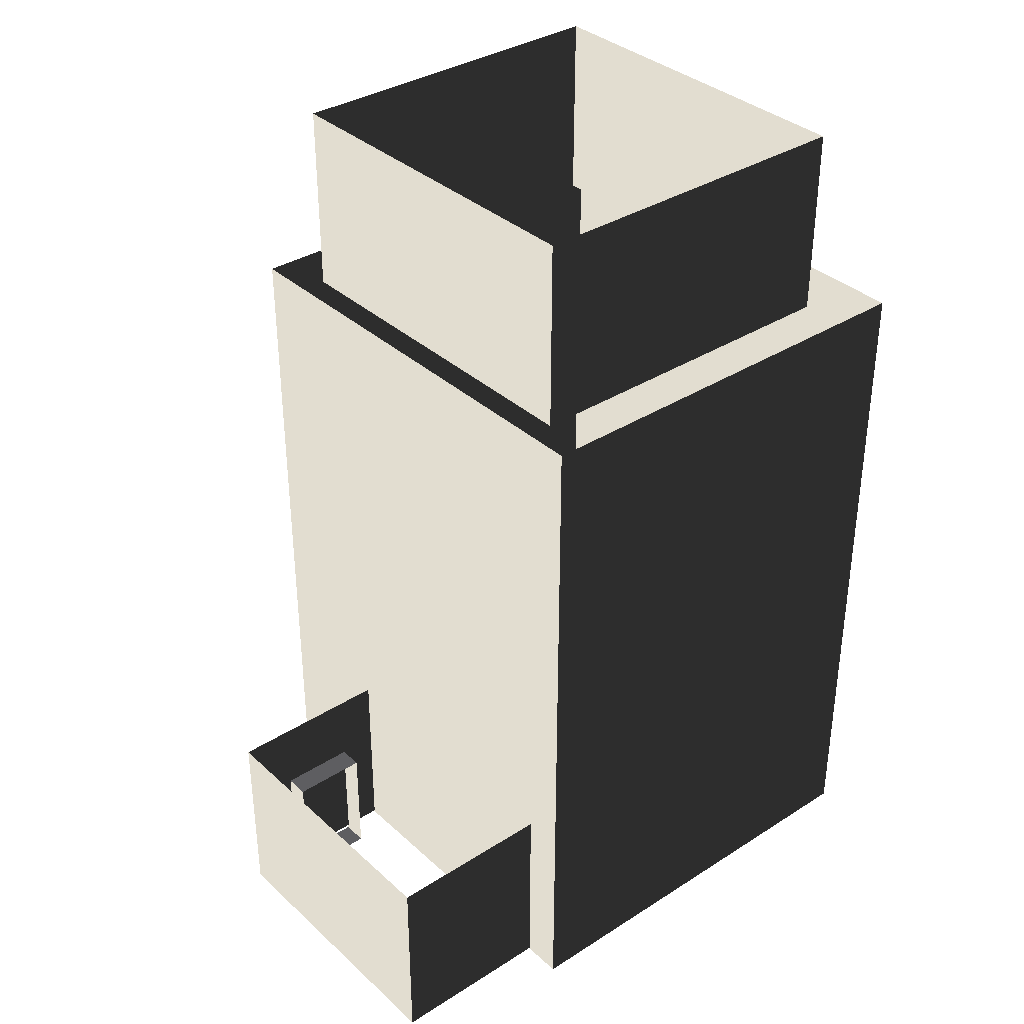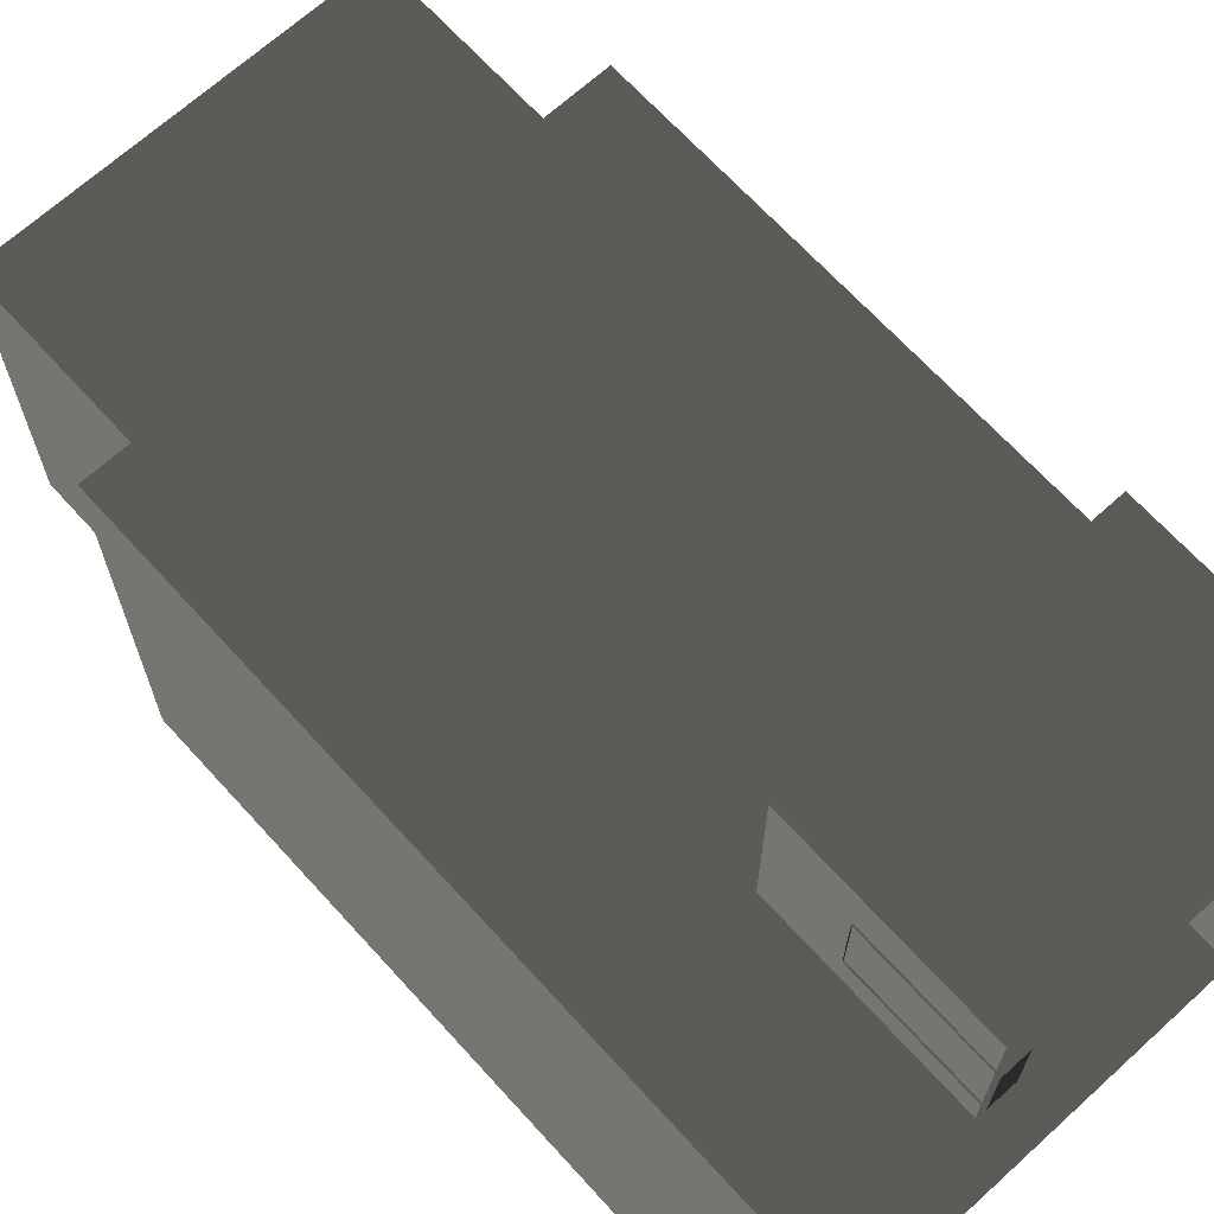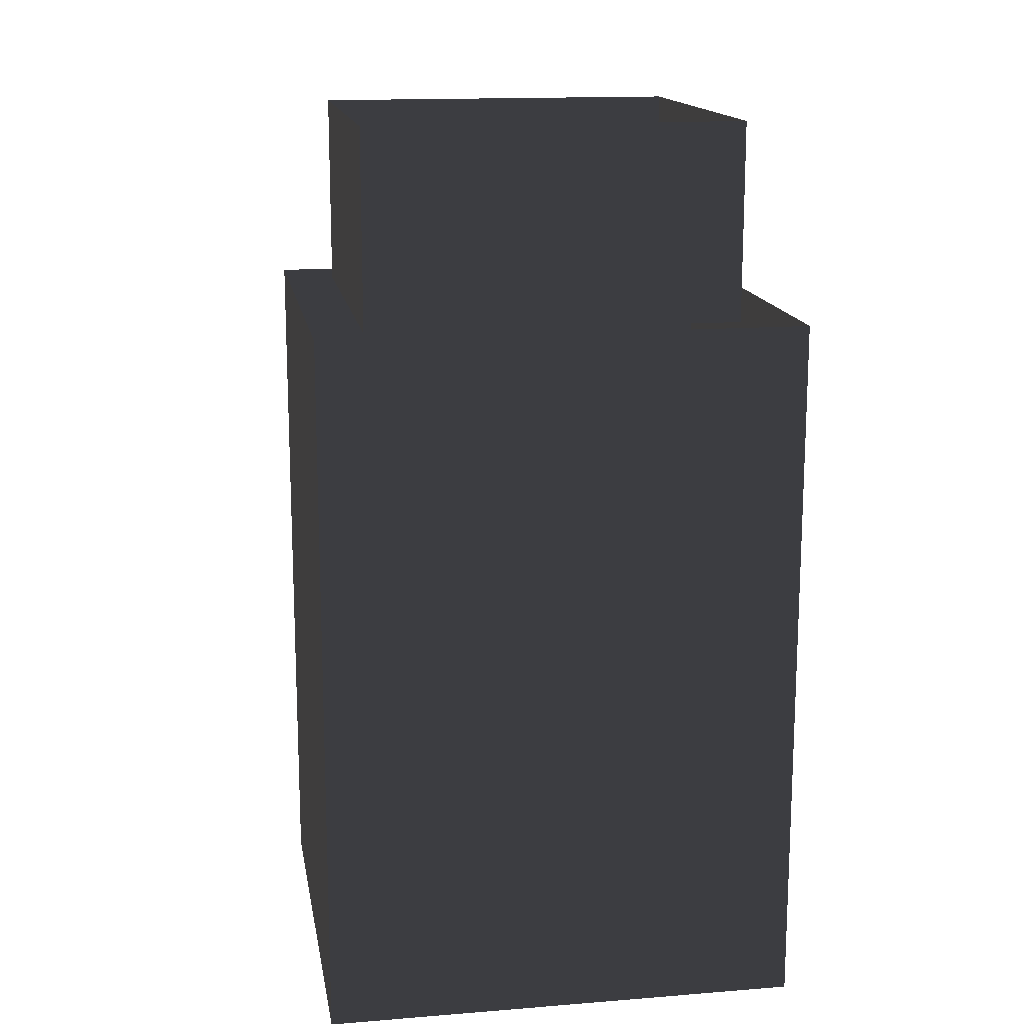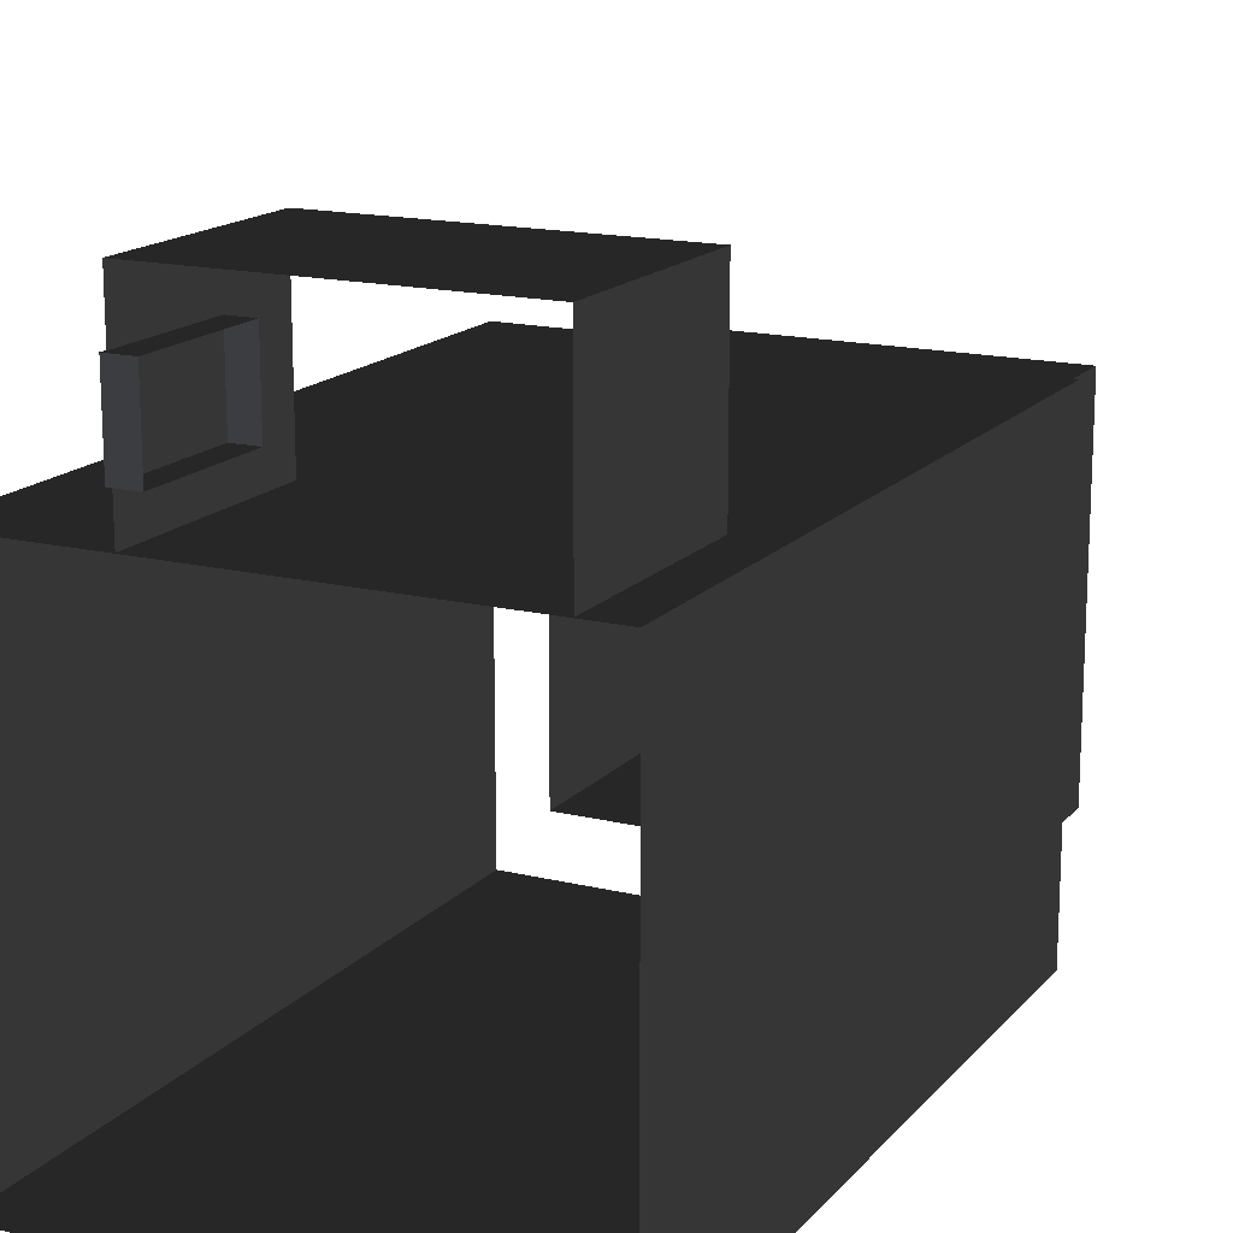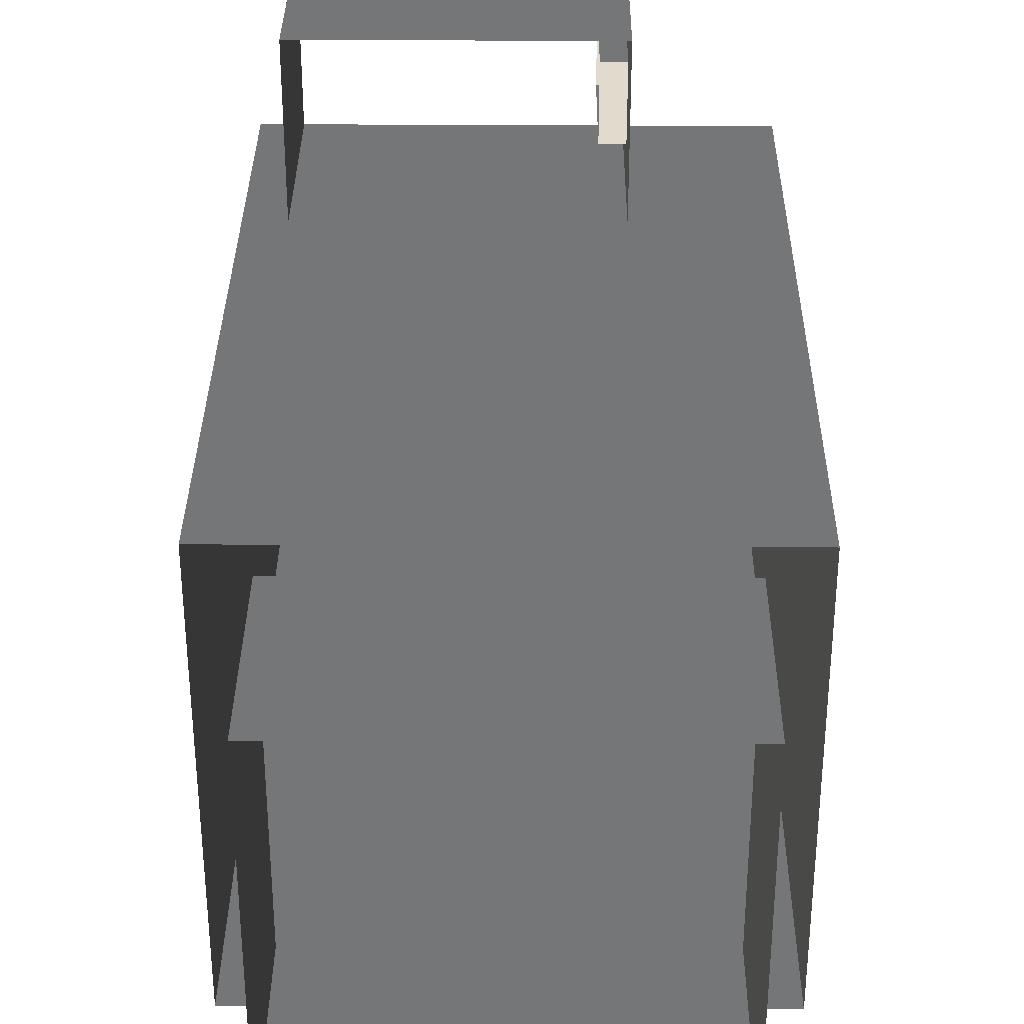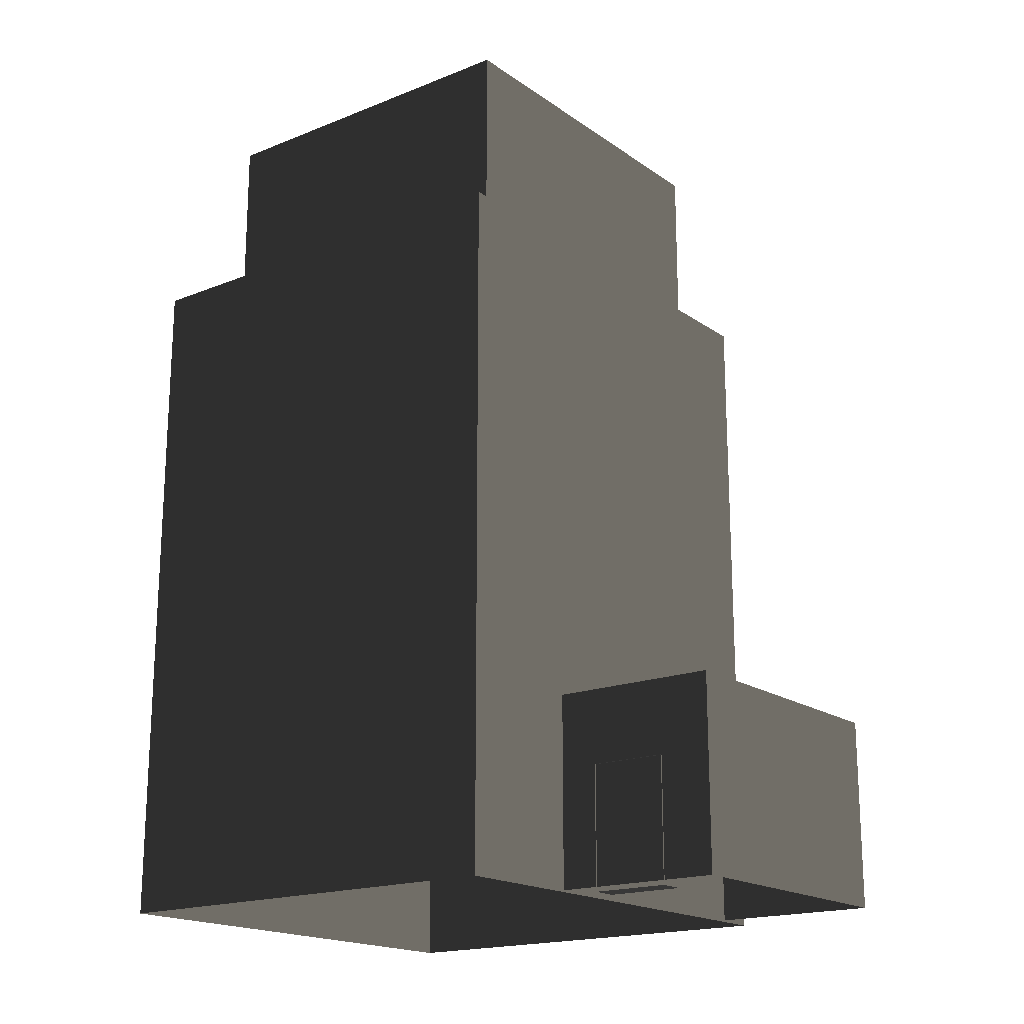
<metadata>
{"format":"obj","ext":"obj","renderer":"f3d","projection":"perspective","resolution":1024,"background":"white","views":[{"elev":35.4,"azim":-130.1,"up":"+Z"},{"elev":67.9,"azim":137.7,"up":"+Y"},{"elev":15.2,"azim":-9.6,"up":"+Z"},{"elev":16.1,"azim":-153.3,"up":"+Y"},{"elev":33.2,"azim":0.5,"up":"+Y"},{"elev":-18.3,"azim":127.5,"up":"+Z"}]}
</metadata>
<code>
v -20.56 -28.87 16.46
v -6.678 -28.87 16.46
v -6.678 -28.87 -4.03
v -20.56 -28.87 -4.03
v -6.678 -28.87 16.46
v -6.678 -15.75 16.46
v -6.678 -15.75 -4.03
v -6.678 -28.87 -4.03
v -20.56 -28.87 -4.03
v -20.56 -15.75 -4.03
v -20.56 -15.75 16.46
v -20.56 -28.87 16.46
v -8.182 -27.12 16.32
v -8.182 -27.12 22.01
v -8.182 -21.89 22.01
v -8.182 -21.89 16.32
v -19.06 -21.89 16.32
v -19.06 -21.89 22.01
v -19.06 -27.12 22.01
v -19.06 -27.12 16.32
v -19.06 -27.12 16.32
v -19.06 -27.12 22.01
v -8.182 -27.12 22.01
v -8.182 -27.12 16.32
v -8.182 -16.65 16.32
v -8.182 -21.89 16.32
v -8.182 -21.89 22.01
v -8.182 -16.65 22.01
v -19.06 -21.89 16.32
v -19.06 -16.65 16.32
v -19.06 -16.65 22.01
v -19.06 -21.89 22.01
v -19.06 -16.65 16.32
v -8.182 -16.65 16.32
v -8.182 -16.65 22.01
v -19.06 -16.65 22.01
v -20.56 -15.75 -4.03
v -6.678 -15.75 -4.03
v -6.678 -15.75 16.46
v -20.56 -15.75 16.46
v -10.74 -10.78 -3.98
v -10.74 -16.01 -3.98
v -10.74 -16.01 1.717
v -10.74 -10.78 1.717
v -19.38 -16.01 -3.98
v -19.38 -10.78 -3.98
v -19.38 -10.78 1.717
v -19.38 -16.01 1.717
v -19.38 -10.78 -3.98
v -10.74 -10.78 -3.98
v -10.74 -10.78 1.717
v -19.38 -10.78 1.717
v -10.7 -12.32 -4.124
v -10.7 -12.32 -0.4885
v -11.47 -12.32 -0.4885
v -11.47 -12.32 -4.124
v -10.7 -12.32 -0.4885
v -10.7 -14.59 -0.4885
v -11.47 -14.59 -0.4885
v -11.47 -12.32 -0.4885
v -10.7 -14.59 -0.4885
v -10.7 -14.59 -4.124
v -11.47 -14.59 -4.124
v -11.47 -14.59 -0.4885
v -10.7 -14.59 -4.124
v -10.7 -12.32 -4.124
v -11.47 -12.32 -4.124
v -11.47 -14.59 -4.124
g Building_big_1.001_32578_133
f 1 3 2
f 1 4 3
f 5 7 6
f 5 8 7
f 9 11 10
f 9 12 11
f 13 15 14
f 13 16 15
f 17 19 18
f 17 20 19
f 21 23 22
f 21 24 23
f 25 27 26
f 25 28 27
f 29 31 30
f 29 32 31
f 33 35 34
f 33 36 35
f 37 39 38
f 37 40 39
f 41 43 42
f 41 44 43
f 45 47 46
f 45 48 47
f 49 51 50
f 49 52 51
f 53 55 54
f 53 56 55
f 57 59 58
f 57 60 59
f 61 63 62
f 61 64 63
f 65 67 66
f 65 68 67

</code>
